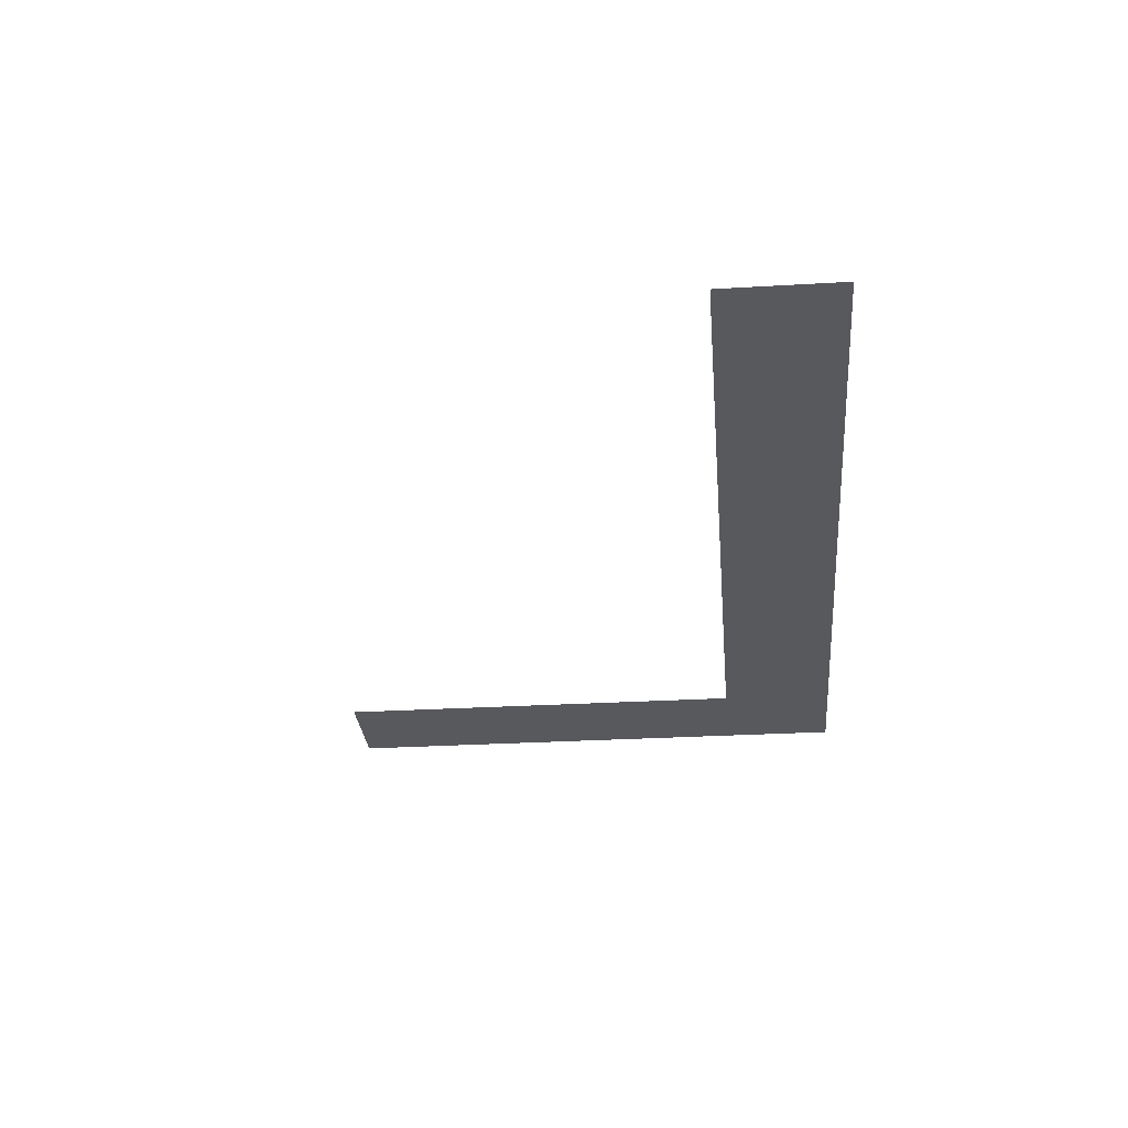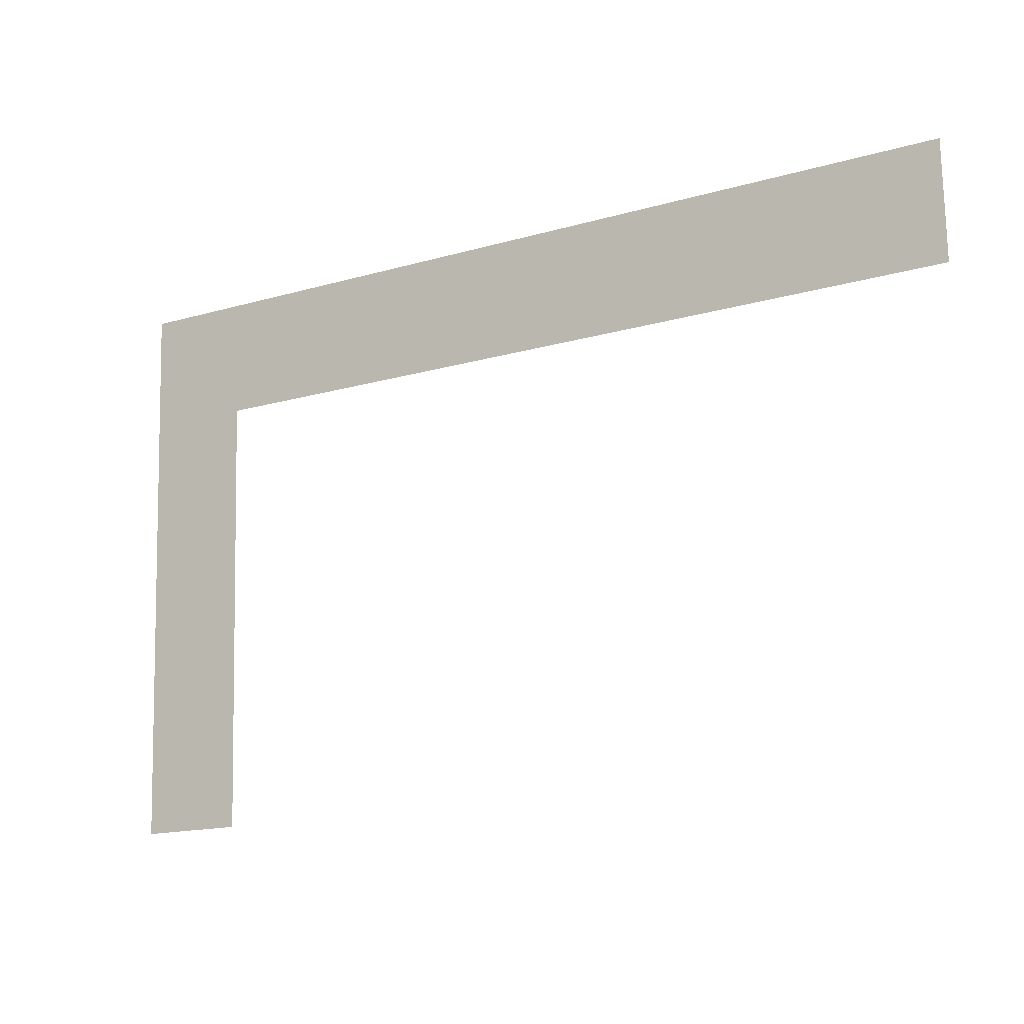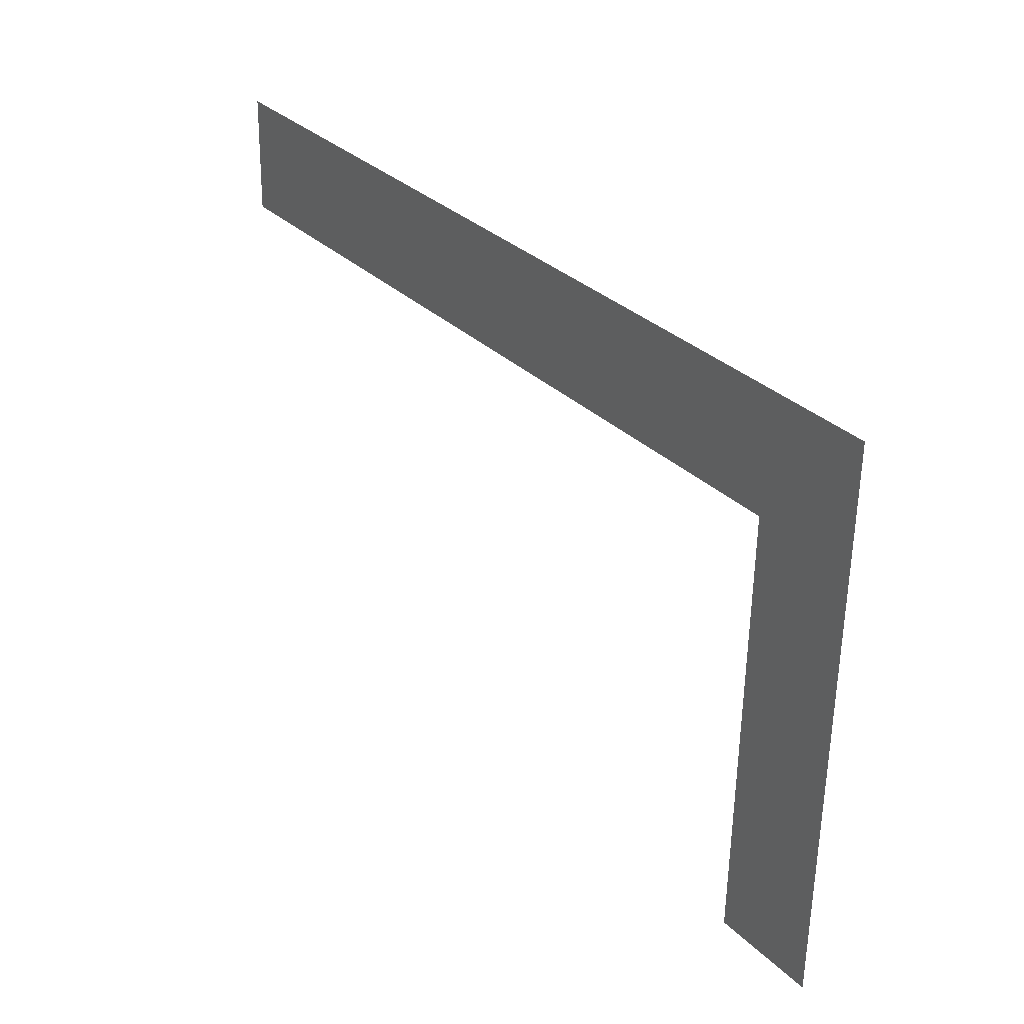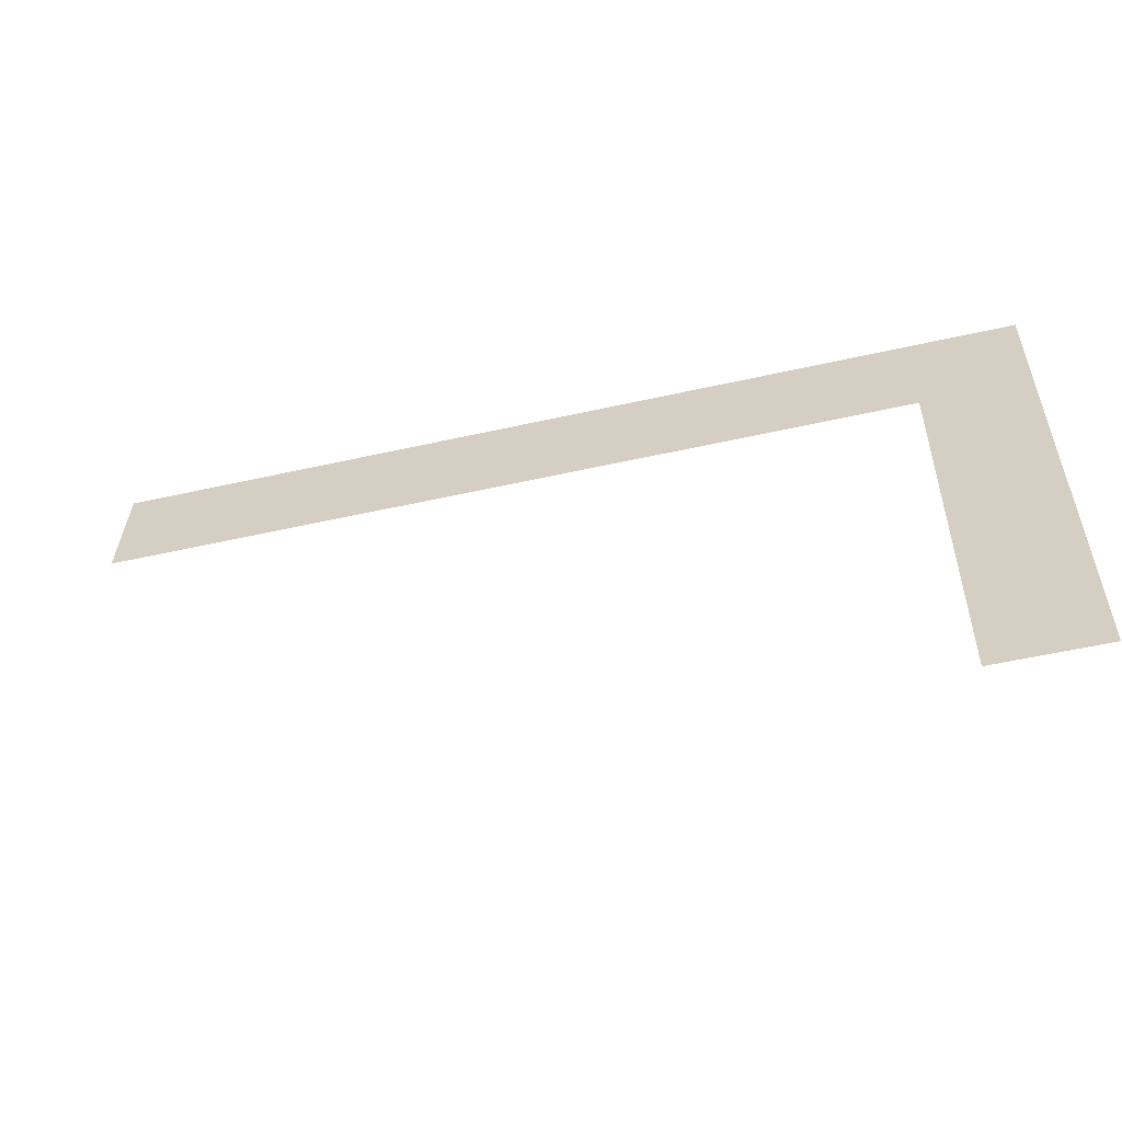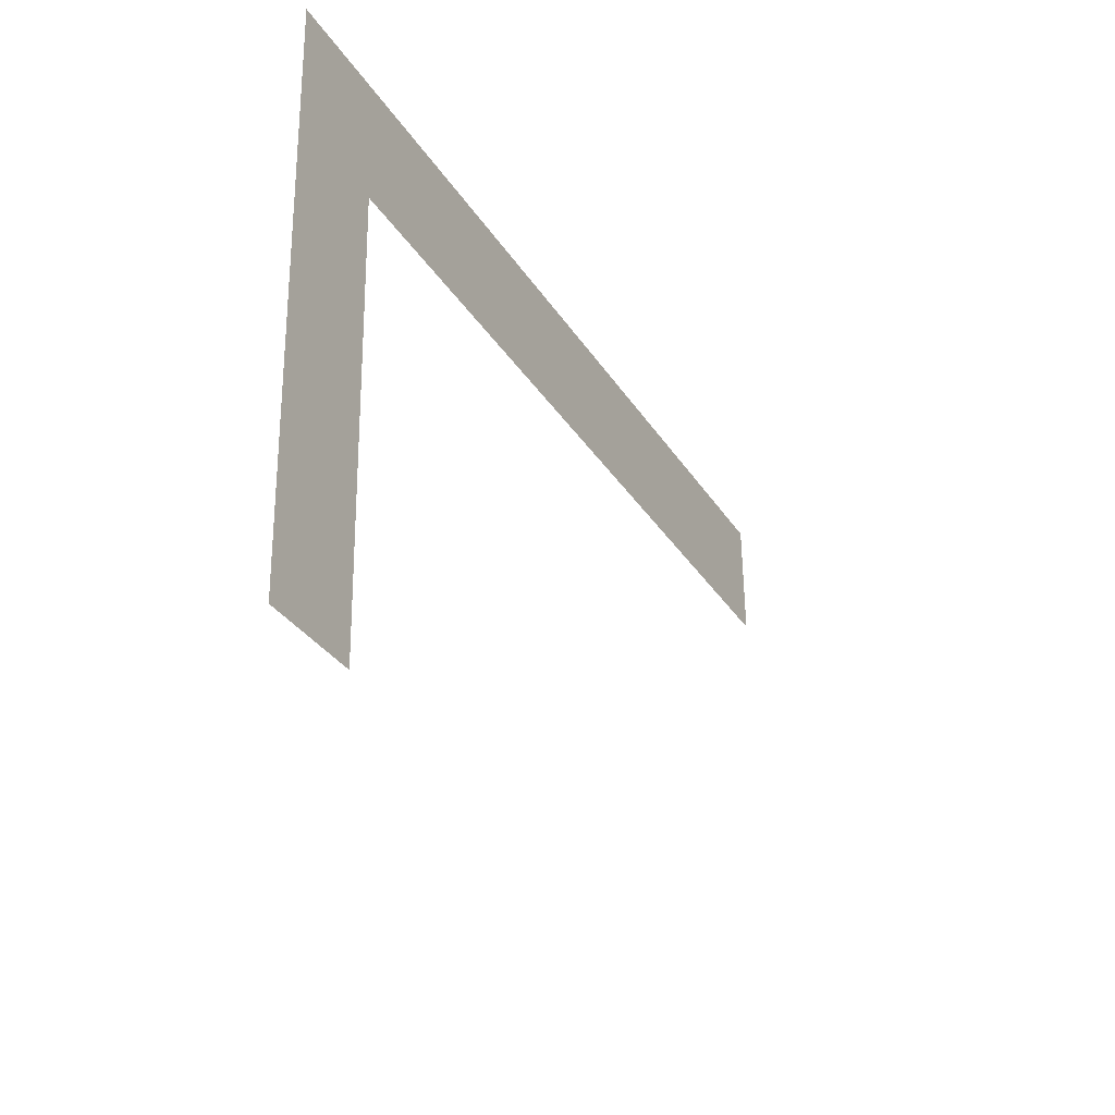
<metadata>
{"format":"obj","ext":"obj","renderer":"f3d","projection":"perspective","resolution":1024,"background":"white","views":[{"elev":-29.3,"azim":96.4,"up":"+Z"},{"elev":-13.6,"azim":30.6,"up":"+Y"},{"elev":29.9,"azim":-126.7,"up":"+Y"},{"elev":-59.4,"azim":-166.5,"up":"+Y"},{"elev":-33.1,"azim":-63.1,"up":"+Y"}]}
</metadata>
<code>
o #ID4248
v 0.2851 -0.00392 0.5498
v 0.2878 -0.006733 0.5498
v 0.2855 -0.0175 0.5498
v 0.3069 -0.003388 0.5498
v 0.3069 -0.006264 0.5498
v 0.288 -0.01743 0.5498
v 0.2878 -0.006733 0.5498
v 0.2855 -0.0175 0.5498
v 0.288 -0.01743 0.5498
v 0.3069 -0.006264 0.5498
v 0.3069 -0.003388 0.5498
v 0.2851 -0.00392 0.5498
f 1 2 3
f 2 1 4
f 2 4 5
f 6 3 2
f 7 8 9
f 10 11 7
f 11 12 7
f 8 7 12

</code>
